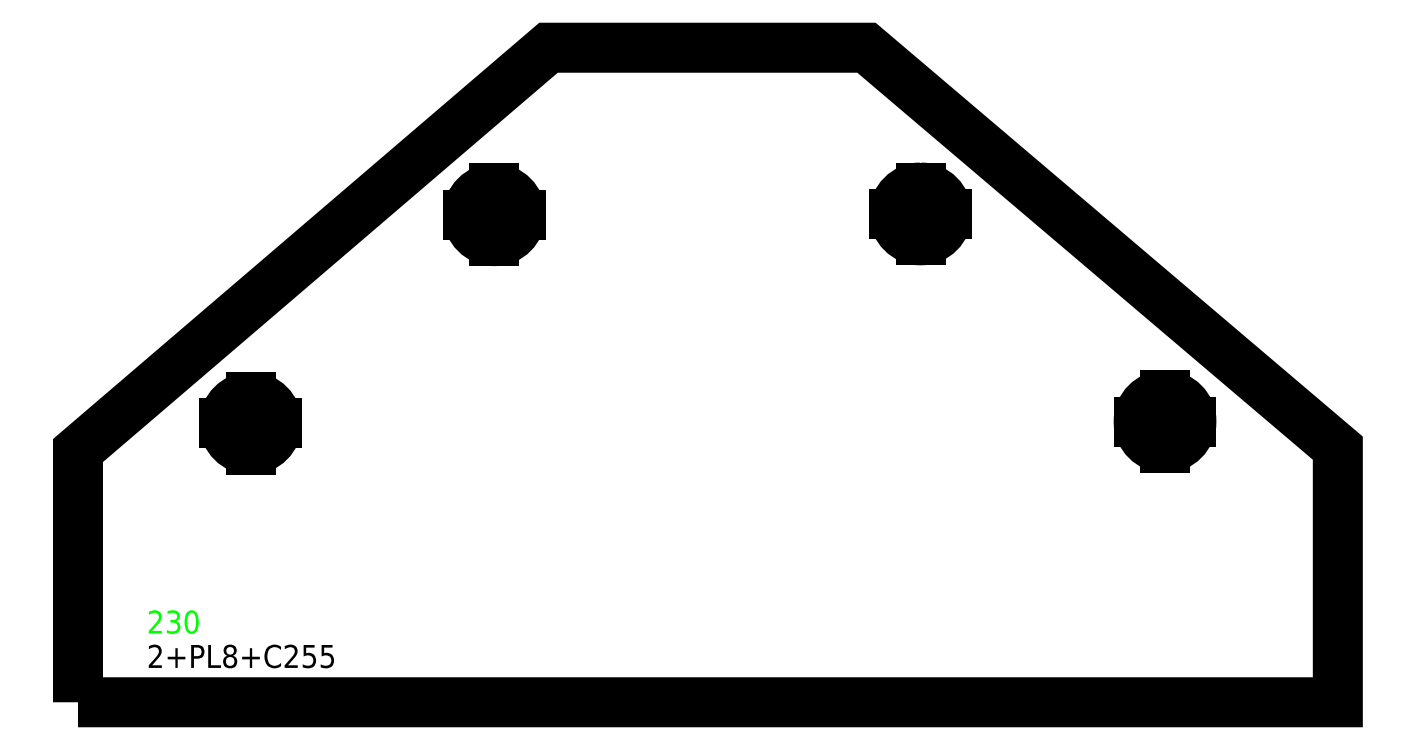
<metadata>
{"format":"dxf","ext":"dxf","renderer":"ezdxf+matplotlib","layout":"modelspace","background":"white","min_lineweight":24,"dpi":150}
</metadata>
<code>
0
SECTION
2
ENTITIES
0
TEXT
8
SCRIBE
10
30
20
30
30
0
40
10
1
230
0
TEXT
8
TEXT
10
30
20
15
30
0
40
10
1
2+PL8+C255
0
POLYLINE
8
CUT
66
1
10
0
20
0
30
0
70
1
0
VERTEX
8
CUT
10
0
20
0
30
0
42
0
0
VERTEX
8
CUT
10
0
20
109.9
30
0
42
0
0
VERTEX
8
CUT
10
205.4
20
285.7
30
0
42
0
0
VERTEX
8
CUT
10
344.2
20
285.7
30
0
42
0
0
VERTEX
8
CUT
10
550
20
110.9
30
0
42
0
0
VERTEX
8
CUT
10
550
20
0
30
0
42
0
0
SEQEND
0
POLYLINE
8
22
66
1
10
0
20
0
30
0
70
1
0
VERTEX
8
22
10
75.39
20
133.3
30
0
42
1
0
VERTEX
8
22
10
75.39
20
110.3
30
0
42
1
0
SEQEND
0
LINE
8
22
39
1
10
63.89
20
121.8
30
0
11
86.89
21
121.8
31
0
0
LINE
8
22
39
1
10
75.39
20
110.3
30
0
11
75.39
21
133.3
31
0
0
POLYLINE
8
22
66
1
10
0
20
0
30
0
70
1
0
VERTEX
8
22
10
181.7
20
224.3
30
0
42
1
0
VERTEX
8
22
10
181.7
20
201.3
30
0
42
1
0
SEQEND
0
LINE
8
22
39
1
10
170.2
20
212.8
30
0
11
193.2
21
212.8
31
0
0
LINE
8
22
39
1
10
181.7
20
201.3
30
0
11
181.7
21
224.3
31
0
0
POLYLINE
8
22
66
1
10
0
20
0
30
0
70
1
0
VERTEX
8
22
10
367.9
20
224.7
30
0
42
1
0
VERTEX
8
22
10
367.9
20
201.7
30
0
42
1
0
SEQEND
0
LINE
8
22
39
1
10
356.4
20
213.2
30
0
11
379.4
21
213.2
31
0
0
LINE
8
22
39
1
10
367.9
20
201.7
30
0
11
367.9
21
224.7
31
0
0
POLYLINE
8
22
66
1
10
0
20
0
30
0
70
1
0
VERTEX
8
22
10
474.6
20
134
30
0
42
1
0
VERTEX
8
22
10
474.6
20
111
30
0
42
1
0
SEQEND
0
LINE
8
22
39
1
10
463.1
20
122.5
30
0
11
486.1
21
122.5
31
0
0
LINE
8
22
39
1
10
474.6
20
111
30
0
11
474.6
21
134
31
0
0
ENDSEC
0
EOF

</code>
